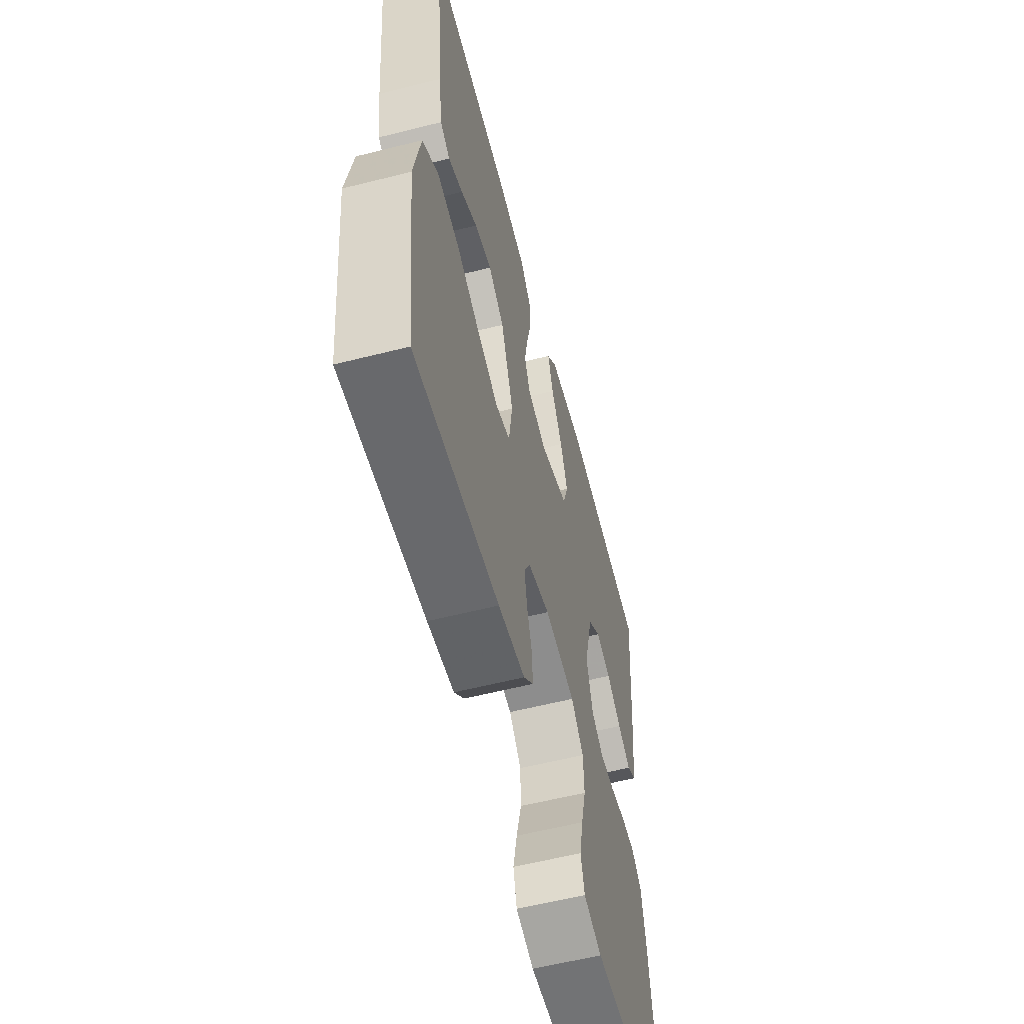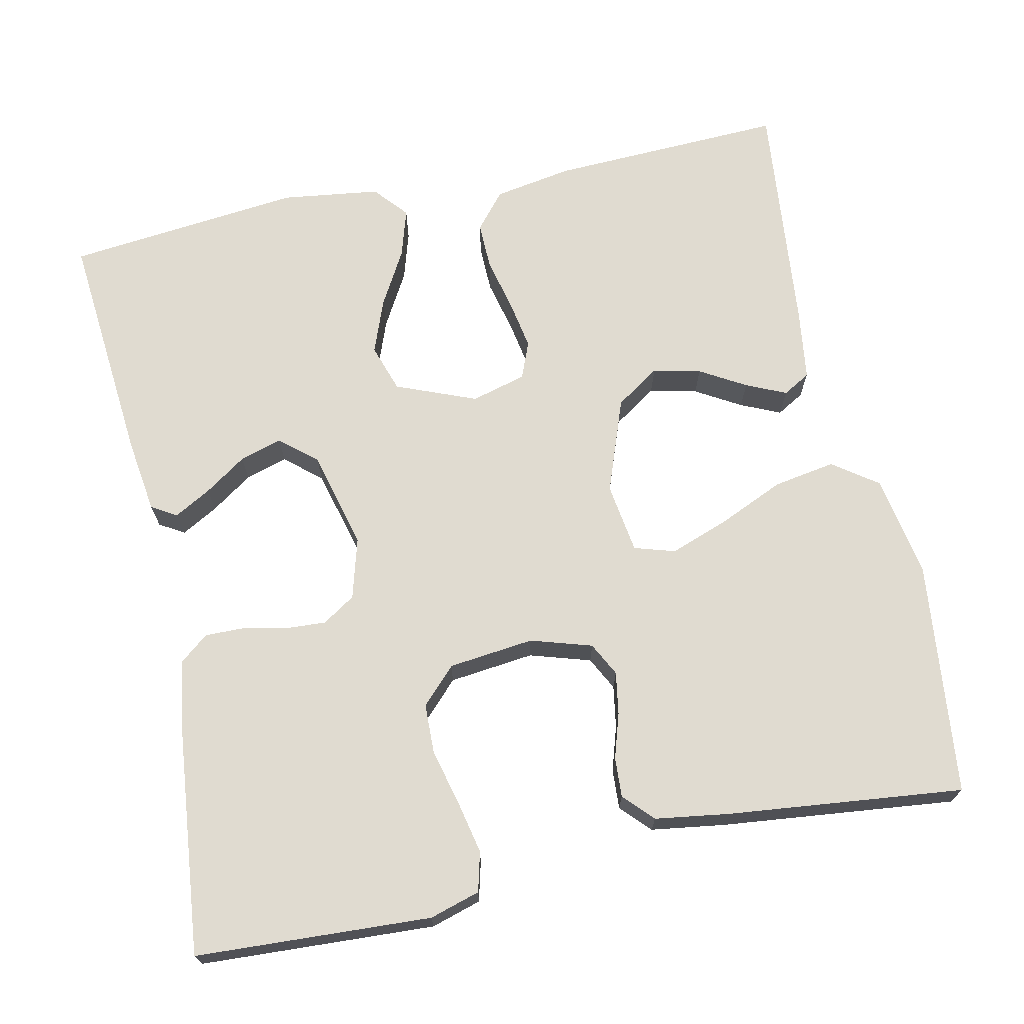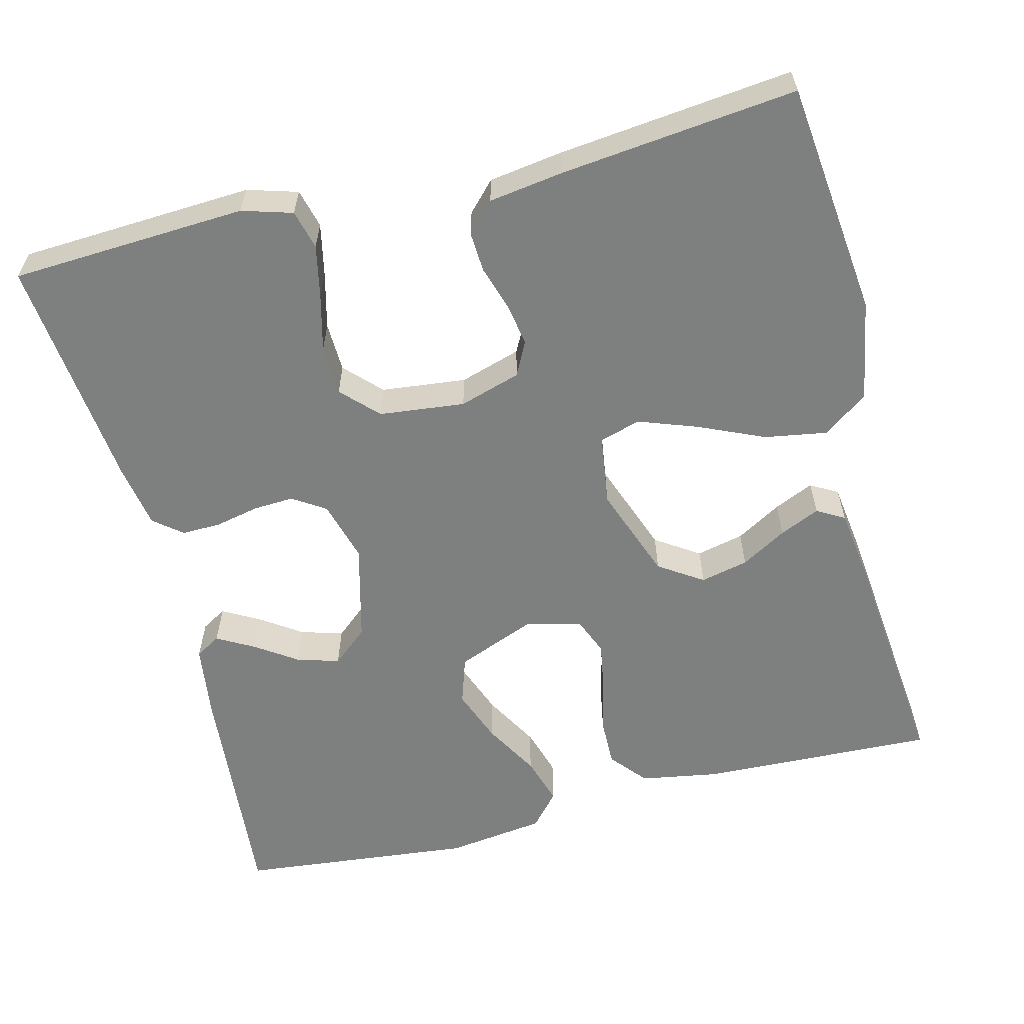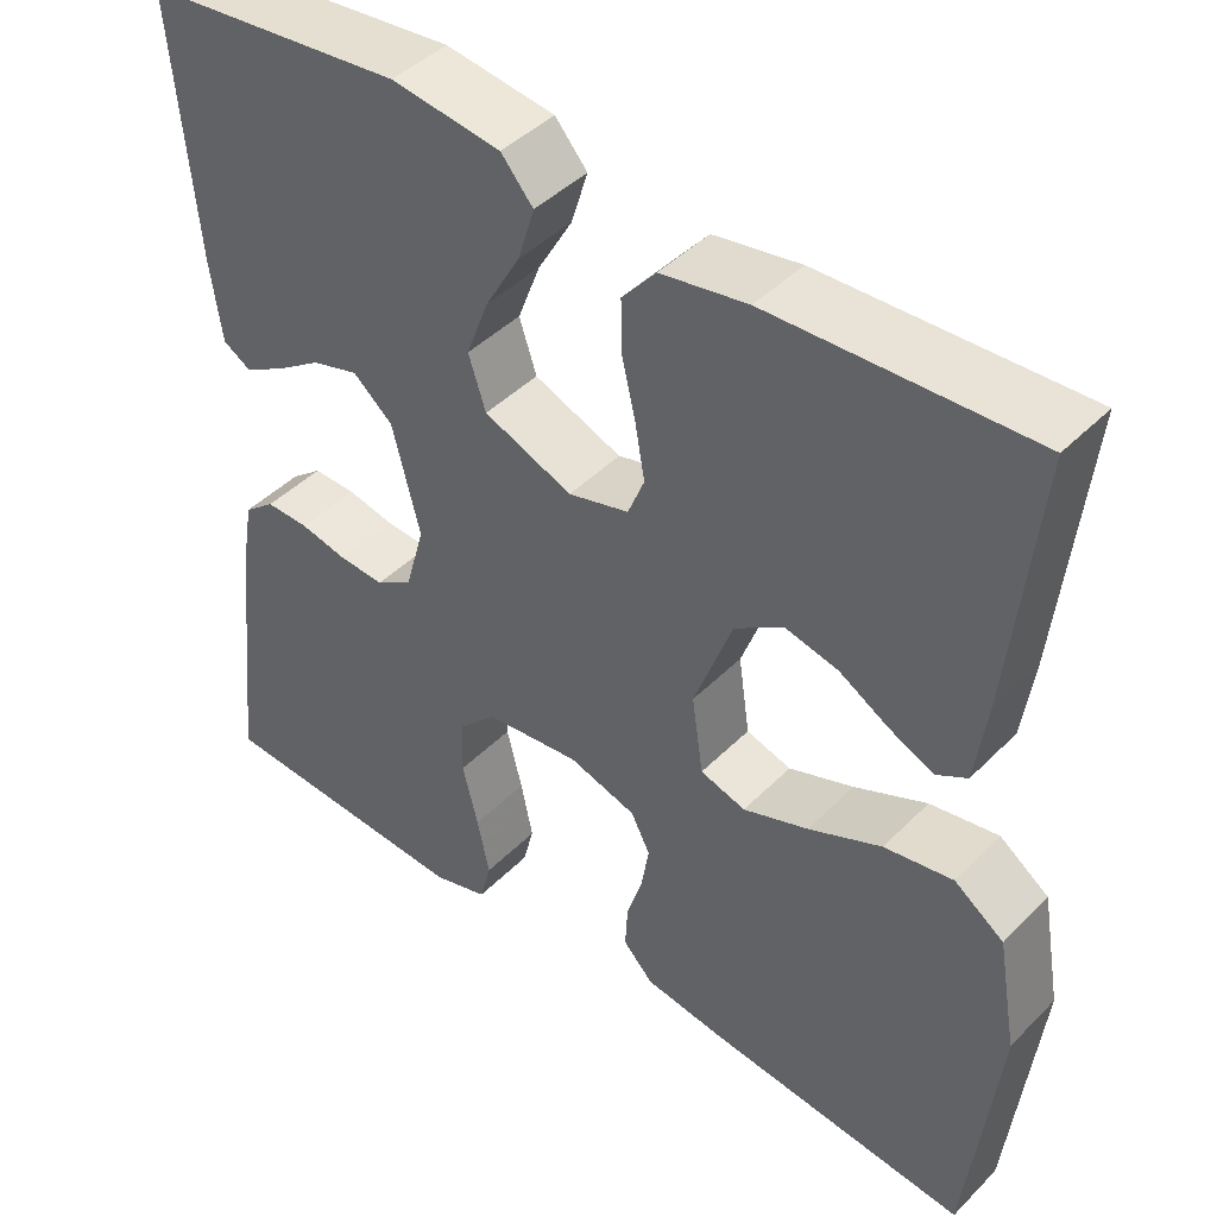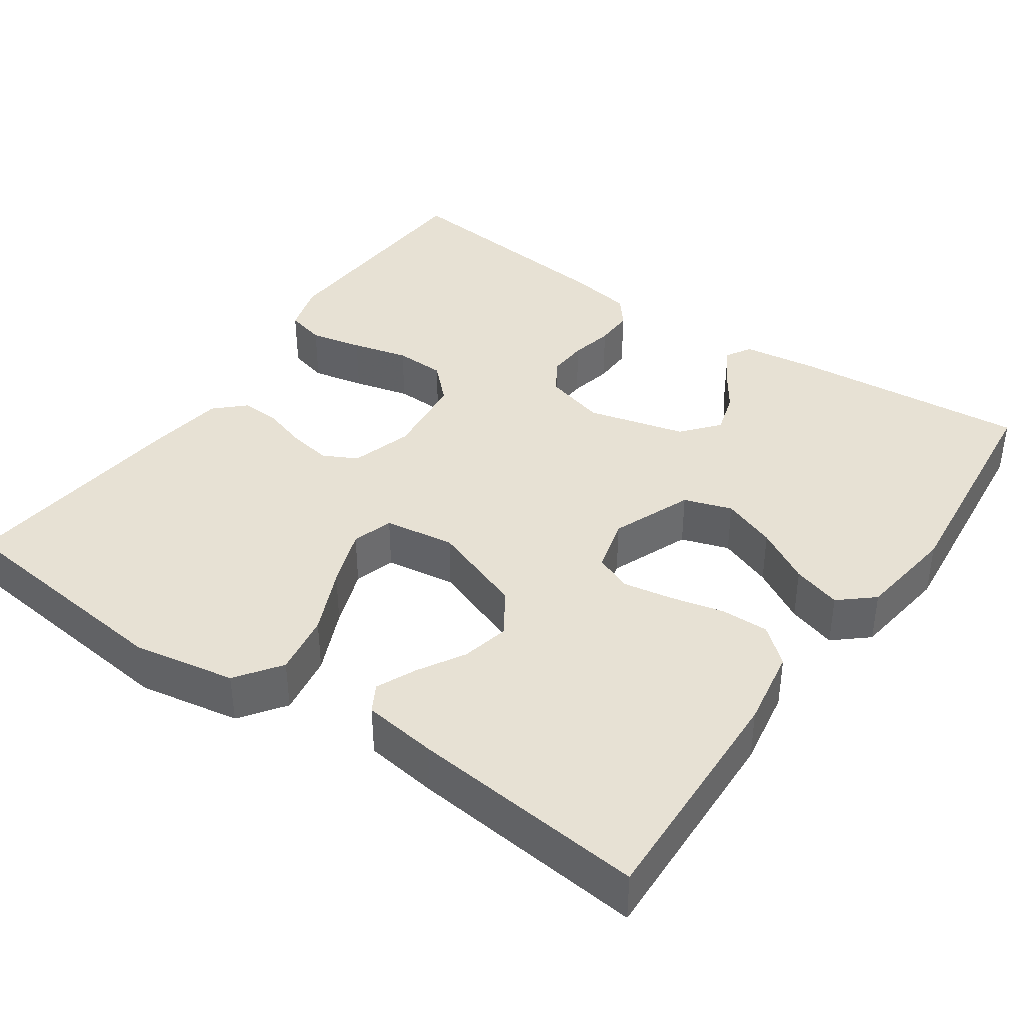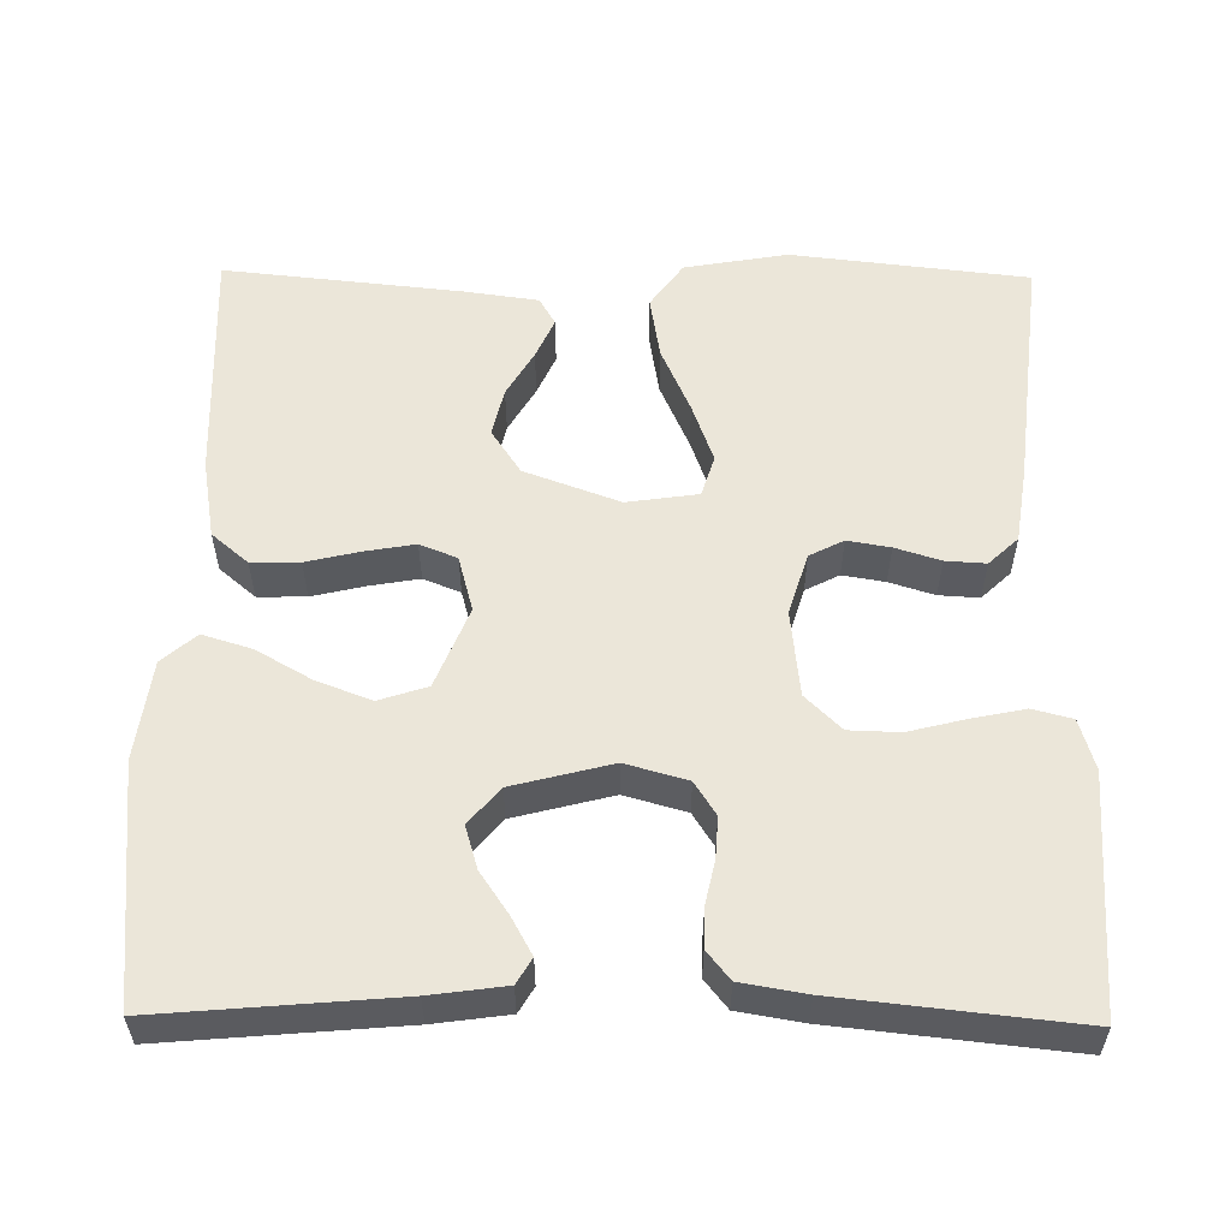
<metadata>
{"format":"obj","ext":"obj","renderer":"f3d","projection":"perspective","resolution":1024,"background":"white","views":[{"elev":-58.7,"azim":-75.4,"up":"+Z"},{"elev":69.9,"azim":167.8,"up":"+Y"},{"elev":-59.6,"azim":-165.9,"up":"+Y"},{"elev":43.9,"azim":-139.3,"up":"+Z"},{"elev":39.5,"azim":-55.3,"up":"+Y"},{"elev":56.4,"azim":90.7,"up":"+Y"}]}
</metadata>
<code>
v -0.5 0.07 0.5
v -0.2 0.07 0.489
v -0.1 0.07 0.472
v -0.061 0.07 0.426
v -0.062 0.07 0.365
v -0.078 0.07 0.297
v -0.089 0.07 0.234
v -0.07 0.07 0.187
v 0 0.07 0.168
v 0.102 0.07 0.209
v 0.122 0.07 0.27
v 0.096 0.07 0.339
v 0.056 0.07 0.409
v 0.037 0.07 0.471
v 0.074 0.07 0.514
v 0.2 0.07 0.531
v 0.5 0.07 0.5
v 0.474 0.07 0.2
v 0.461 0.07 0.105
v 0.429 0.07 0.086
v 0.382 0.07 0.112
v 0.329 0.07 0.148
v 0.275 0.07 0.164
v 0.229 0.07 0.125
v 0.197 0.07 0
v 0.219 0.07 -0.078
v 0.261 0.07 -0.105
v 0.313 0.07 -0.102
v 0.368 0.07 -0.09
v 0.418 0.07 -0.089
v 0.454 0.07 -0.118
v 0.468 0.07 -0.2
v 0.5 0.07 -0.5
v 0.2 0.07 -0.516
v 0.136 0.07 -0.497
v 0.123 0.07 -0.447
v 0.137 0.07 -0.38
v 0.155 0.07 -0.308
v 0.153 0.07 -0.244
v 0.109 0.07 -0.199
v 0 0.07 -0.187
v -0.078 0.07 -0.211
v -0.1 0.07 -0.254
v -0.091 0.07 -0.308
v -0.073 0.07 -0.365
v -0.07 0.07 -0.416
v -0.105 0.07 -0.453
v -0.2 0.07 -0.467
v -0.5 0.07 -0.5
v -0.534 0.07 -0.2
v -0.511 0.07 -0.07
v -0.454 0.07 -0.029
v -0.375 0.07 -0.042
v -0.291 0.07 -0.079
v -0.216 0.07 -0.106
v -0.164 0.07 -0.09
v -0.151 0.07 0
v -0.195 0.07 0.12
v -0.251 0.07 0.157
v -0.312 0.07 0.143
v -0.37 0.07 0.109
v -0.421 0.07 0.086
v -0.456 0.07 0.106
v -0.469 0.07 0.2
v -0.5 0 0.5
v -0.2 0 0.489
v -0.1 0 0.472
v -0.061 0 0.426
v -0.062 0 0.365
v -0.078 0 0.297
v -0.089 0 0.234
v -0.07 0 0.187
v 0 0 0.168
v 0.102 0 0.209
v 0.122 0 0.27
v 0.096 0 0.339
v 0.056 0 0.409
v 0.037 0 0.471
v 0.074 0 0.514
v 0.2 0 0.531
v 0.5 0 0.5
v 0.474 0 0.2
v 0.461 0 0.105
v 0.429 0 0.086
v 0.382 0 0.112
v 0.329 0 0.148
v 0.275 0 0.164
v 0.229 0 0.125
v 0.197 0 0
v 0.219 0 -0.078
v 0.261 0 -0.105
v 0.313 0 -0.102
v 0.368 0 -0.09
v 0.418 0 -0.089
v 0.454 0 -0.118
v 0.468 0 -0.2
v 0.5 0 -0.5
v 0.2 0 -0.516
v 0.136 0 -0.497
v 0.123 0 -0.447
v 0.137 0 -0.38
v 0.155 0 -0.308
v 0.153 0 -0.244
v 0.109 0 -0.199
v 0 0 -0.187
v -0.078 0 -0.211
v -0.1 0 -0.254
v -0.091 0 -0.308
v -0.073 0 -0.365
v -0.07 0 -0.416
v -0.105 0 -0.453
v -0.2 0 -0.467
v -0.5 0 -0.5
v -0.534 0 -0.2
v -0.511 0 -0.07
v -0.454 0 -0.029
v -0.375 0 -0.042
v -0.291 0 -0.079
v -0.216 0 -0.106
v -0.164 0 -0.09
v -0.151 0 0
v -0.195 0 0.12
v -0.251 0 0.157
v -0.312 0 0.143
v -0.37 0 0.109
v -0.421 0 0.086
v -0.456 0 0.106
v -0.469 0 0.2
f 60 61 62 63
f 60 63 64 1
f 51 52 53 54
f 51 54 55
f 50 51 55
f 49 50 55
f 48 49 55 56
f 44 45 46 47
f 43 44 47 48
f 35 36 37 38
f 33 34 35 38
f 33 38 39
f 32 33 39 40
f 28 29 30 31
f 27 28 31 32
f 19 20 21 22
f 17 18 19 22
f 17 22 23
f 16 17 23 24
f 12 13 14 15
f 11 12 15 16
f 3 4 5 6
f 3 6 7
f 2 3 7
f 59 60 1 2
f 58 59 2 7
f 57 58 7 8
f 43 48 56 57
f 42 43 57 8
f 41 42 8 9
f 27 32 40 41
f 26 27 41
f 25 26 41 9
f 11 16 24 25
f 10 11 25
f 9 10 25
f 127 126 125 124
f 65 128 127 124
f 118 117 116 115
f 119 118 115
f 119 115 114
f 119 114 113
f 120 119 113 112
f 111 110 109 108
f 112 111 108 107
f 102 101 100 99
f 102 99 98 97
f 103 102 97
f 104 103 97 96
f 95 94 93 92
f 96 95 92 91
f 86 85 84 83
f 86 83 82 81
f 87 86 81
f 88 87 81 80
f 79 78 77 76
f 80 79 76 75
f 70 69 68 67
f 71 70 67
f 71 67 66
f 66 65 124 123
f 71 66 123 122
f 72 71 122 121
f 121 120 112 107
f 72 121 107 106
f 73 72 106 105
f 105 104 96 91
f 105 91 90
f 73 105 90 89
f 89 88 80 75
f 89 75 74
f 89 74 73
f 1 65 66 2
f 2 66 67 3
f 3 67 68 4
f 4 68 69 5
f 5 69 70 6
f 6 70 71 7
f 7 71 72 8
f 8 72 73 9
f 9 73 74 10
f 10 74 75 11
f 11 75 76 12
f 12 76 77 13
f 13 77 78 14
f 14 78 79 15
f 15 79 80 16
f 16 80 81 17
f 17 81 82 18
f 18 82 83 19
f 19 83 84 20
f 20 84 85 21
f 21 85 86 22
f 22 86 87 23
f 23 87 88 24
f 24 88 89 25
f 25 89 90 26
f 26 90 91 27
f 27 91 92 28
f 28 92 93 29
f 29 93 94 30
f 30 94 95 31
f 31 95 96 32
f 32 96 97 33
f 33 97 98 34
f 34 98 99 35
f 35 99 100 36
f 36 100 101 37
f 37 101 102 38
f 38 102 103 39
f 39 103 104 40
f 40 104 105 41
f 41 105 106 42
f 42 106 107 43
f 43 107 108 44
f 44 108 109 45
f 45 109 110 46
f 46 110 111 47
f 47 111 112 48
f 48 112 113 49
f 49 113 114 50
f 50 114 115 51
f 51 115 116 52
f 52 116 117 53
f 53 117 118 54
f 54 118 119 55
f 55 119 120 56
f 56 120 121 57
f 57 121 122 58
f 58 122 123 59
f 59 123 124 60
f 60 124 125 61
f 61 125 126 62
f 62 126 127 63
f 63 127 128 64
f 64 128 65 1

</code>
